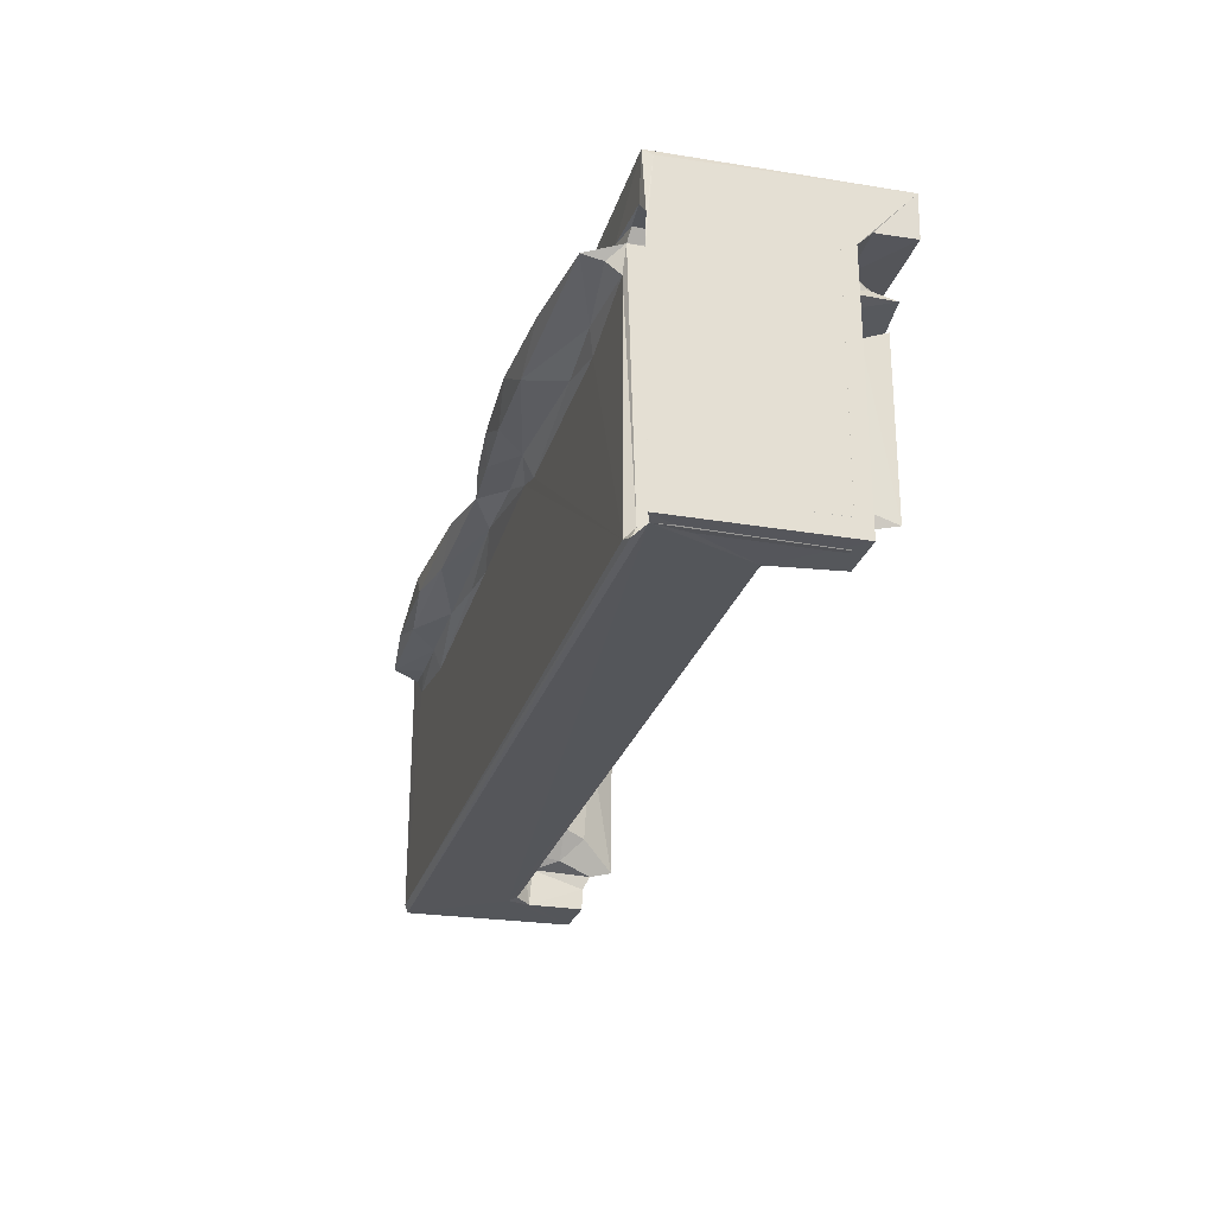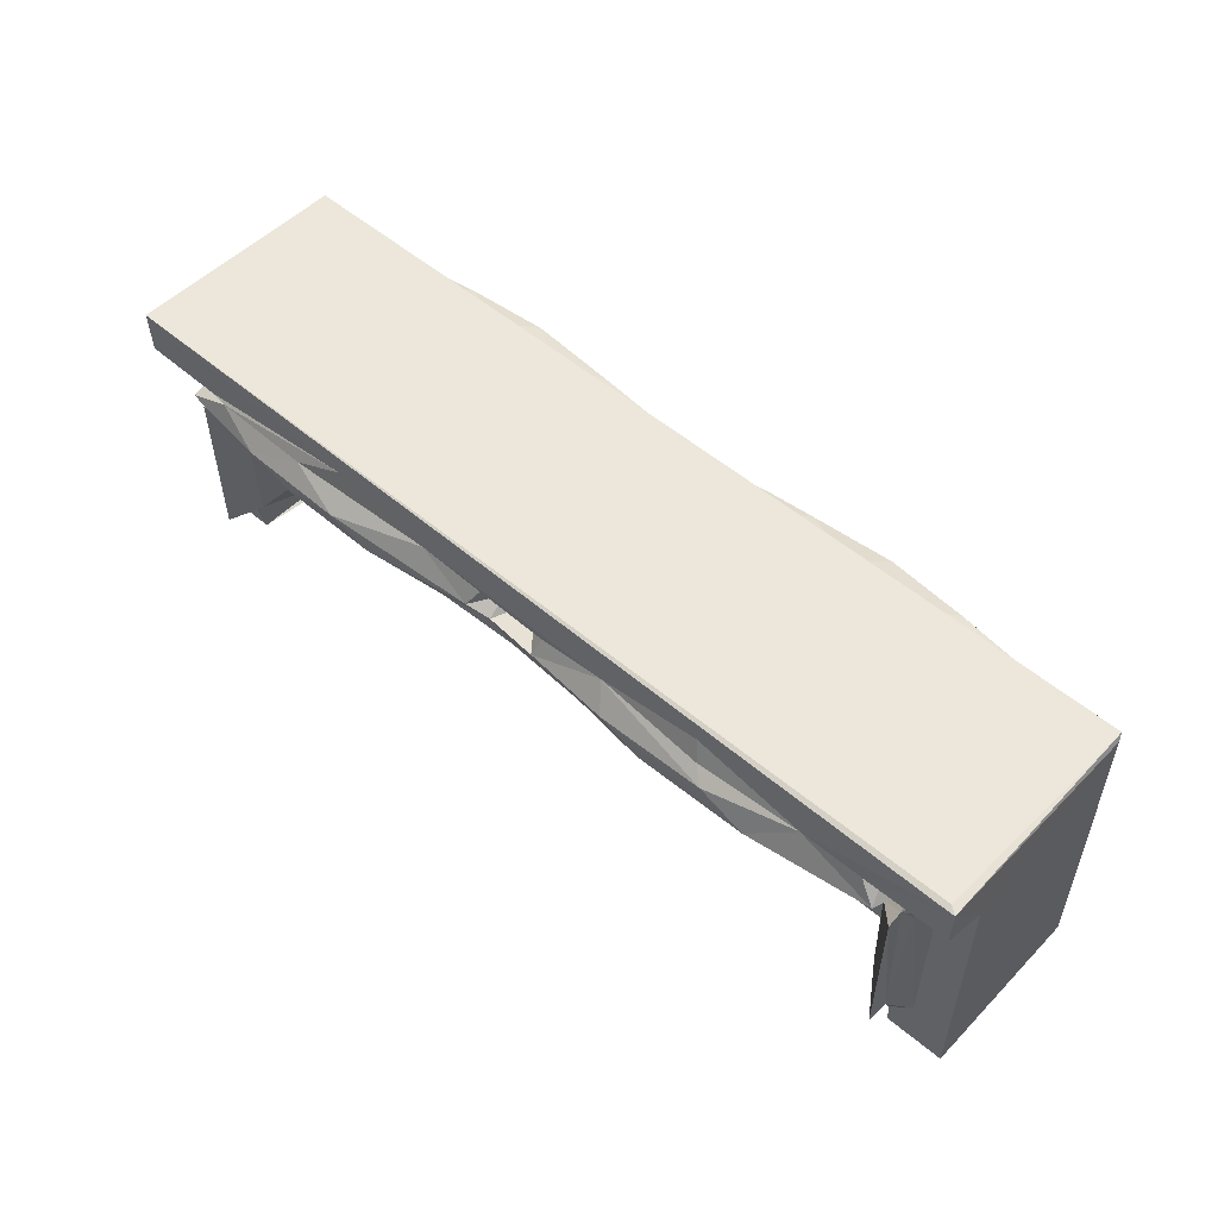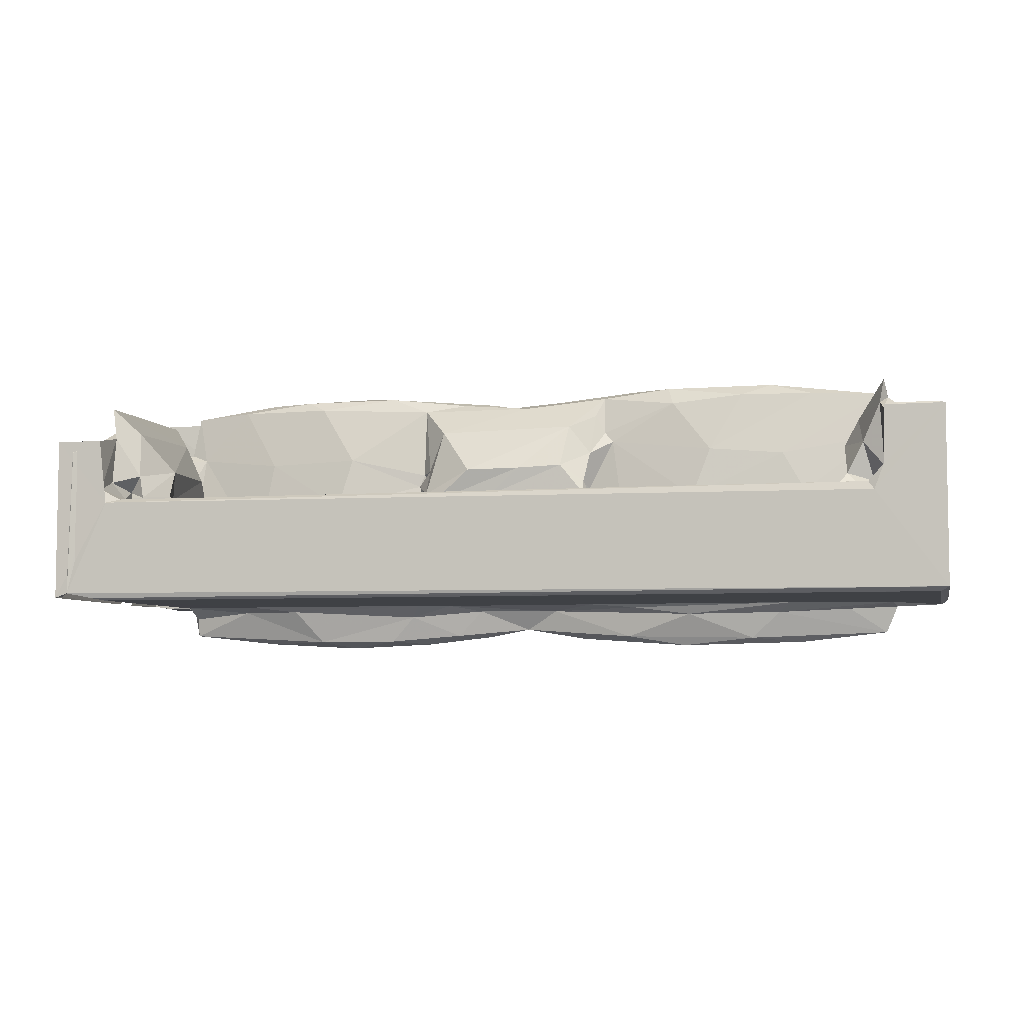
<metadata>
{"format":"obj","ext":"obj","renderer":"f3d","projection":"perspective","resolution":1024,"background":"white","views":[{"elev":-25.8,"azim":-105.1,"up":"+Y"},{"elev":52.8,"azim":42.4,"up":"+Y"},{"elev":-5.4,"azim":13.4,"up":"+Z"}]}
</metadata>
<code>
v -0.4503 -0.2115 -0.1164
v -0.4357 -0.2124 -0.1114
v -0.4502 -0.1933 -0.1143
v -0.4054 -0.2104 -0.1172
v -0.3921 -0.2058 -0.1198
v -0.3977 -0.1971 -0.1103
v -0.3918 0.03773 -0.1193
v -0.4501 -0.2116 0.06404
v -0.3899 -0.2121 -0.007776
v -0.4502 -0.193 0.04764
v -0.4318 -0.2122 0.05073
v -0.4056 -0.2101 0.06193
v -0.3978 -0.1968 0.05339
v -0.4504 -0.05128 -0.1169
v -0.4504 -0.04399 -0.1169
v -0.4504 -0.04034 -0.1169
v -0.4502 0.06116 0.04896
v -0.3978 0.06491 0.05242
v -0.2998 0.0154 -0.1198
v 0.4759 -0.2124 -0.01337
v -0.04528 0.02757 -0.1198
v -0.0832 0.01547 -0.1199
v 0.5495 -0.2122 -0.1153
v 0.5408 -0.2059 -0.1198
v -0.4382 -0.206 0.06294
v -0.3984 -0.2123 0.06387
v -0.4191 -0.1736 0.0658
v -0.4502 0.06173 0.06372
v -0.3963 -0.21 0.007762
v -0.3875 -0.1658 0.0005508
v -0.3972 -0.1807 0.01869
v -0.4063 -0.131 0.06219
v -0.3957 -0.1749 0.07088
v -0.3854 -0.1536 0.009012
v -0.4033 -0.1598 0.0802
v -0.4032 -0.1683 0.1072
v -0.3764 -0.1502 0.07889
v -0.4385 0.0754 0.06275
v -0.4232 -0.00565 0.06584
v -0.3818 -0.06691 0.007378
v -0.3812 -0.05195 0.002073
v -0.4145 -0.01968 0.06385
v -0.404 0.002657 0.08127
v -0.3981 -0.01615 0.0543
v -0.3781 -0.0129 0.08103
v -0.4036 0.01338 0.1076
v -0.3752 -0.2058 -0.004025
v -0.3753 -0.1718 -0.002971
v -0.3619 -0.1729 0.001224
v -0.37 -0.1641 0.0273
v -0.3456 -0.1341 0.006017
v -0.3482 -0.1143 0.03655
v -0.3348 -0.1185 -0.00387
v -0.3557 -0.1016 0.005385
v -0.3555 -0.01731 0.03641
v -0.3474 0.01733 -0.003501
v -0.08671 -0.0005694 -0.004007
v -0.09155 -0.03317 -0.004014
v 0.1451 -0.02852 -0.003946
v -0.4504 -0.01117 -0.1169
v -0.4504 -0.007528 -0.1169
v -0.4504 -0.0002358 -0.1169
v -0.4504 0.00341 -0.1169
v -0.4501 0.06029 -0.1156
v -0.4504 0.0107 -0.1169
v -0.4504 0.01435 -0.1169
v -0.4504 0.1177 -0.1091
v -0.4504 0.02164 -0.1169
v -0.4504 0.02529 -0.1169
v -0.3976 0.0655 -0.1172
v -0.4376 0.07649 -0.1179
v -0.4467 0.1242 -0.1182
v -0.3866 0.05669 -0.1542
v -0.4063 0.07677 -0.1152
v -0.3715 0.08059 -0.1201
v -0.3865 0.05244 -0.1327
v -0.2315 0.1017 -0.1199
v -0.4497 0.1244 0.1213
v -0.4048 0.07546 0.06261
v -0.3129 0.03629 -0.1261
v -0.3363 0.07126 -0.1339
v -0.3121 0.08712 -0.1212
v -0.2831 0.05908 -0.1651
v -0.2688 0.07394 -0.1577
v 0.5408 0.1179 -0.1198
v 0.5473 0.1244 -0.1158
v -0.2128 0.03762 -0.1631
v -0.2437 0.02419 -0.126
v -0.2159 0.08824 -0.1273
v -0.1771 0.06033 -0.1706
v -0.1808 0.07803 -0.1622
v -0.1213 0.03932 -0.1627
v -0.09334 0.03213 -0.1333
v -0.1293 0.08804 -0.127
v -0.1162 0.1037 -0.1201
v -0.08737 0.07427 -0.1573
v -0.03809 0.04617 -0.156
v -0.07851 0.05886 -0.1662
v -0.00864 0.04138 -0.1264
v -0.04437 0.07809 -0.129
v -0.03308 0.09082 -0.1204
v -0.001678 0.0614 -0.1575
v 0.08355 0.04583 -0.1269
v 0.04685 0.05746 -0.1487
v 0.02651 0.06662 -0.1266
v 0.04634 0.07697 -0.1202
v -0.3817 0.001644 0.00107
v -0.3838 0.001766 0.02751
v -0.3999 0.01553 0.01835
v -0.3823 0.03496 -9.242e-05
v -0.3855 0.0376 0.0484
v -0.4112 0.0235 0.06473
v -0.3974 0.0218 0.06254
v -0.3889 0.007029 0.07974
v -0.3933 0.03902 0.06847
v -0.3965 0.05182 0.07828
v -0.3758 0.04554 0.0702
v -0.4493 0.07671 0.0786
v -0.3923 0.07544 0.08037
v -0.4483 0.07844 0.1211
v -0.3573 0.07803 0.122
v -0.3888 0.0563 0.1252
v -0.383 0.06795 0.09848
v -0.1715 0.1037 0.1225
v -0.3591 0.004704 0.01043
v -0.3568 0.02657 -0.003244
v -0.3366 0.03217 0.01465
v -0.2751 0.02516 0.05906
v -0.2997 0.003503 -0.003884
v -0.2835 0.01958 0.006504
v -0.3205 0.04593 0.1296
v -0.3393 0.07755 0.1245
v -0.2862 0.05964 0.1401
v -0.2266 0.08285 0.1294
v -0.1856 0.01095 0.003796
v -0.1692 0.01751 0.06197
v -0.213 0.03322 0.1289
v -0.2337 0.04276 0.1397
v -0.1661 0.06618 0.1452
v -0.124 0.04355 0.1405
v -0.07834 0.03634 0.1222
v -0.06044 0.08624 0.1237
v -0.05381 -0.0209 0.003783
v -0.06274 0.001008 0.003845
v -0.07497 0.01623 0.00276
v -0.0826 0.02162 0.02743
v -0.07682 0.02238 0.0415
v -0.06662 -0.007744 0.01469
v -0.009544 -0.027 0.04136
v -0.04769 0.005247 0.09056
v -0.0666 0.01016 -0.003299
v -0.06354 0.0155 0.02184
v -0.06656 0.01067 0.04497
v -0.05529 0.02197 0.007602
v -0.02554 0.003808 0.01112
v -0.03061 0.04549 0.1299
v 0.001335 0.06092 0.1316
v 0.5491 0.1221 0.1219
v 0.01184 0.07951 0.1219
v 0.01627 -0.01786 0.01145
v 0.05079 -0.02017 0.04291
v 0.05472 0.001649 0.001238
v 0.1079 0.008485 0.09453
v -0.006581 0.02456 -0.00231
v -0.009109 0.01939 0.01213
v -0.01474 0.03186 0.01475
v 0.01232 0.0113 0.02038
v 0.03543 0.03276 0.02124
v 0.05838 0.01743 -0.004766
v 0.03237 0.03921 0.004411
v 0.06505 0.01096 0.01601
v 0.0606 0.04286 0.00662
v 0.04858 0.04708 0.03782
v 0.04348 0.02637 0.04285
v 0.03079 0.03734 0.04575
v 0.05828 0.03013 0.02235
v 0.05779 0.03616 0.04995
v 0.05021 0.03496 0.1221
v 0.02782 0.0575 0.1268
v 0.04829 0.07392 0.07556
v 0.04928 0.06345 0.08737
v 0.02765 0.07311 0.1056
v 0.08434 0.05746 0.131
v 0.09007 0.0769 0.1217
v 0.164 0.0869 0.1233
v 0.1307 0.02072 -0.1199
v 0.37 0.01591 -0.1199
v 0.5496 0.1179 -0.1103
v 0.5495 -0.2111 0.07473
v 0.4365 -0.1772 -0.003987
v 0.36 -0.0005209 -0.003985
v 0.4695 -0.2096 -0.004746
v 0.4289 -0.02239 -0.003766
v 0.4574 -0.1717 -0.002468
v 0.4463 -0.1657 0.008936
v 0.4422 -0.1321 0.04239
v 0.4577 -0.1377 0.06969
v 0.4858 -0.2119 0.01281
v 0.4853 -0.1701 0.01598
v 0.486 -0.1882 0.07523
v 0.4739 -0.1506 0.001763
v 0.4867 -0.2117 0.07485
v 0.4818 -0.174 0.08295
v 0.4633 -0.1645 0.04272
v 0.4863 -0.1658 0.1093
v 0.4869 0.01355 0.1107
v 0.4439 -0.02944 0.004045
v 0.4405 -0.01665 0.03033
v 0.4714 -0.09767 0.003955
v 0.459 -0.01618 0.07705
v 0.4739 -0.005307 0.007432
v 0.4642 0.01703 -0.001263
v 0.4759 0.03188 0.001112
v 0.511 -0.1574 0.07568
v 0.4899 -0.1565 0.09047
v 0.5118 0.01479 0.07567
v 0.4954 0.006885 0.08504
v 0.4865 0.01521 0.09311
v 0.5495 0.06355 0.07483
v 0.1748 0.04027 -0.158
v 0.1833 0.02423 -0.1237
v 0.1159 0.06362 -0.1601
v 0.0773 0.06699 -0.1282
v 0.1522 0.09205 -0.1205
v 0.1438 0.07711 -0.1316
v 0.1796 0.07348 -0.1588
v 0.2412 0.04462 -0.1688
v 0.2491 0.02688 -0.132
v 0.2399 0.08892 -0.1274
v 0.2673 0.07217 -0.1672
v 0.3229 0.03812 -0.1605
v 0.3552 0.03092 -0.1306
v 0.3546 0.07442 -0.1585
v 0.3236 0.08748 -0.1268
v 0.3329 0.1023 -0.1201
v 0.4781 0.05695 -0.1545
v 0.3798 0.05567 -0.1654
v 0.4369 0.04117 -0.1271
v 0.3997 0.07651 -0.1334
v 0.4142 0.08748 -0.121
v 0.4867 0.03628 -0.1199
v 0.4653 0.06552 -0.1338
v 0.4788 0.07847 -0.1205
v 0.491 0.05068 -0.1247
v 0.1294 -0.01529 0.01115
v 0.1019 -0.01687 0.04535
v 0.07808 0.03037 0.02818
v 0.1058 0.02167 -0.0004125
v 0.1103 0.0145 0.002925
v 0.1009 0.0228 0.02827
v 0.09039 0.03916 0.01742
v 0.1393 0.003962 -0.00334
v 0.1284 -0.00746 0.02675
v 0.1326 0.01417 0.06248
v 0.1094 0.01873 0.00697
v 0.1195 0.01742 0.03125
v 0.1291 0.02943 0.02064
v 0.1614 0.01658 0.002487
v 0.1453 0.04499 0.1323
v 0.1369 0.03152 0.1097
v 0.1479 0.03283 0.08867
v 0.1791 0.06217 0.1415
v 0.2763 0.1026 0.1226
v 0.1676 0.02098 0.01362
v 0.1579 0.02931 0.07702
v 0.256 0.01155 0.007598
v 0.363 0.008648 -0.0001829
v 0.2768 0.01849 0.06414
v 0.2312 0.03169 0.1219
v 0.2242 0.04338 0.1414
v 0.5408 0.1244 0.1162
v 0.2834 0.08212 0.1306
v 0.2971 0.07038 0.1424
v 0.3623 0.02383 0.05743
v 0.3138 0.03492 0.1303
v 0.3474 0.05162 0.1431
v 0.394 0.08353 0.1246
v 0.388 0.02323 0.01198
v 0.3958 0.04261 0.1302
v 0.4263 0.01821 -0.002647
v 0.4426 0.008373 0.002367
v 0.4706 0.04631 0.07665
v 0.4504 0.03609 0.003973
v 0.4544 0.007962 0.008858
v 0.4697 0.007736 0.02593
v 0.4755 0.0365 0.05776
v 0.4874 0.02097 0.01862
v 0.4819 0.01713 0.06185
v 0.4847 0.03768 0.08182
v 0.4768 0.05602 0.1278
v 0.4591 0.07889 0.1219
v 0.4718 0.07276 0.11
v 0.4885 0.05444 0.0957
v 0.4851 0.0745 0.0902
v 0.5052 0.04098 0.07443
v 0.5482 0.07818 0.1203
v 0.5456 0.07517 0.08493
f 1 3 2
f 4 6 5
f 1 9 8
f 2 3 10
f 2 12 4
f 1 2 9
f 4 13 6
f 2 11 12
f 4 12 13
f 1 15 3
f 14 17 16
f 14 1 17
f 14 15 1
f 14 16 15
f 5 6 7
f 3 17 10
f 7 19 5
f 9 2 20
f 5 22 21
f 4 23 2
f 2 23 20
f 4 5 24
f 2 10 25
f 2 25 11
f 8 9 26
f 9 29 26
f 30 31 29
f 11 25 12
f 8 26 27
f 25 32 12
f 29 33 26
f 29 31 33
f 27 26 33
f 30 34 31
f 13 12 32
f 35 27 33
f 35 33 36
f 33 37 36
f 10 38 25
f 8 27 39
f 10 17 38
f 1 8 28
f 30 40 34
f 30 41 40
f 27 35 39
f 25 42 32
f 39 35 43
f 6 13 44
f 13 32 44
f 44 32 42
f 35 36 43
f 36 37 45
f 36 45 46
f 9 47 29
f 29 47 48
f 29 48 30
f 48 47 49
f 48 49 34
f 50 34 49
f 30 48 41
f 48 34 41
f 49 51 52
f 49 52 50
f 31 34 50
f 31 50 33
f 33 50 37
f 50 52 37
f 47 53 49
f 49 53 51
f 41 34 40
f 53 54 51
f 51 54 52
f 54 55 52
f 52 45 37
f 54 53 56
f 45 52 55
f 47 57 53
f 53 57 56
f 57 47 58
f 58 47 59
f 15 17 3
f 16 17 15
f 17 61 60
f 60 62 17
f 61 17 63
f 61 62 60
f 61 63 62
f 62 64 17
f 62 65 64
f 63 67 66
f 63 17 67
f 63 65 62
f 63 66 65
f 65 68 64
f 66 67 69
f 66 68 65
f 66 69 68
f 69 67 64
f 69 64 68
f 7 6 70
f 17 1 67
f 6 18 70
f 64 67 72
f 64 72 71
f 74 71 75
f 76 70 73
f 76 7 70
f 71 72 75
f 75 72 77
f 64 71 17
f 17 71 38
f 70 79 74
f 71 74 38
f 70 18 79
f 19 7 80
f 76 73 80
f 73 70 81
f 76 80 7
f 81 70 75
f 70 74 75
f 75 77 82
f 73 81 84
f 81 75 82
f 77 72 85
f 85 72 86
f 19 80 88
f 73 87 80
f 80 87 88
f 83 73 84
f 83 87 73
f 81 82 89
f 84 81 89
f 82 77 89
f 87 83 90
f 83 91 90
f 83 84 91
f 84 89 91
f 86 72 78
f 19 22 5
f 19 88 22
f 87 93 88
f 87 92 93
f 88 93 22
f 89 94 91
f 89 77 95
f 77 85 95
f 87 90 92
f 91 94 96
f 89 95 94
f 93 21 22
f 97 92 98
f 92 97 93
f 97 99 93
f 93 99 21
f 92 90 98
f 91 96 98
f 90 91 98
f 96 94 100
f 94 95 101
f 98 96 102
f 100 94 101
f 101 95 85
f 21 99 103
f 97 98 102
f 97 102 104
f 96 105 102
f 96 100 105
f 97 104 99
f 105 100 106
f 100 101 106
f 102 105 104
f 104 103 99
f 101 85 106
f 8 39 28
f 6 44 18
f 25 38 42
f 107 109 108
f 107 110 109
f 109 110 111
f 39 112 28
f 39 43 112
f 42 38 79
f 108 109 113
f 108 113 114
f 42 79 44
f 43 113 112
f 109 111 113
f 112 115 116
f 113 111 115
f 44 79 18
f 112 113 115
f 111 117 115
f 43 36 46
f 43 114 113
f 43 46 114
f 45 114 46
f 1 28 67
f 28 78 67
f 67 78 72
f 28 118 78
f 38 74 79
f 28 119 118
f 112 119 28
f 112 116 119
f 118 120 78
f 118 119 120
f 119 121 120
f 116 115 117
f 116 117 122
f 119 116 123
f 116 122 123
f 120 121 78
f 121 124 78
f 56 125 54
f 54 125 55
f 114 45 55
f 107 126 110
f 126 107 125
f 107 108 125
f 56 126 125
f 110 126 127
f 108 114 125
f 111 110 117
f 114 55 125
f 110 127 117
f 127 128 117
f 56 127 126
f 129 130 56
f 56 130 127
f 127 130 128
f 117 128 131
f 119 123 121
f 122 117 131
f 123 132 121
f 123 122 132
f 131 133 122
f 122 133 132
f 132 133 134
f 121 132 124
f 56 57 129
f 129 135 130
f 130 135 128
f 129 57 135
f 128 135 136
f 128 137 131
f 131 138 133
f 131 137 138
f 128 136 137
f 138 139 133
f 133 139 134
f 134 124 132
f 137 140 138
f 137 136 141
f 137 141 140
f 138 140 139
f 139 142 134
f 134 142 124
f 58 144 57
f 58 143 144
f 57 145 135
f 135 145 146
f 135 146 136
f 136 146 147
f 143 148 144
f 148 143 149
f 148 149 150
f 57 151 145
f 57 144 151
f 152 145 147
f 144 146 145
f 152 147 146
f 145 154 147
f 147 154 153
f 152 153 154
f 144 152 155
f 152 154 155
f 148 150 153
f 136 147 141
f 141 156 140
f 153 150 141
f 147 153 141
f 140 157 139
f 140 156 157
f 139 157 142
f 124 158 78
f 142 157 159
f 143 161 149
f 144 155 162
f 149 163 150
f 151 164 145
f 155 154 165
f 145 165 154
f 145 164 165
f 144 162 151
f 155 167 162
f 166 167 165
f 165 167 155
f 165 164 166
f 166 168 167
f 143 160 161
f 58 59 143
f 149 161 163
f 151 169 164
f 164 169 170
f 164 170 166
f 166 170 168
f 151 162 169
f 162 167 171
f 170 169 172
f 170 173 168
f 170 172 173
f 168 175 174
f 168 173 175
f 168 174 176
f 167 176 171
f 167 168 176
f 174 175 177
f 150 178 141
f 141 178 156
f 173 177 175
f 156 179 157
f 182 157 179
f 157 182 159
f 182 179 181
f 181 179 183
f 181 180 182
f 156 178 179
f 159 185 142
f 142 185 124
f 159 184 185
f 4 24 23
f 5 21 24
f 21 186 24
f 24 186 187
f 24 86 23
f 86 188 23
f 47 190 59
f 190 191 59
f 9 192 47
f 20 192 9
f 192 190 47
f 190 193 191
f 190 192 194
f 192 20 198
f 198 200 199
f 192 201 194
f 192 198 201
f 201 198 199
f 198 202 200
f 200 203 199
f 190 194 195
f 194 201 195
f 195 201 204
f 201 199 204
f 204 196 195
f 204 203 197
f 196 204 197
f 204 199 203
f 203 205 197
f 190 207 193
f 196 207 195
f 196 208 207
f 190 195 207
f 209 212 211
f 209 213 212
f 196 197 210
f 197 205 210
f 198 189 202
f 198 20 189
f 20 23 189
f 202 189 214
f 202 214 200
f 203 200 215
f 200 214 215
f 203 215 205
f 205 215 206
f 214 189 216
f 217 218 215
f 215 214 217
f 217 214 216
f 215 218 206
f 21 103 186
f 103 104 220
f 222 104 223
f 104 105 223
f 105 106 223
f 106 85 224
f 104 222 220
f 222 223 225
f 223 224 225
f 223 106 224
f 103 221 186
f 103 228 221
f 103 220 228
f 220 222 227
f 222 225 226
f 227 222 230
f 222 226 230
f 226 229 230
f 226 225 229
f 225 224 229
f 228 220 231
f 227 231 220
f 186 221 187
f 228 187 221
f 231 232 228
f 228 232 187
f 230 229 233
f 229 234 233
f 229 224 235
f 224 85 235
f 229 235 234
f 231 236 232
f 231 237 236
f 236 238 232
f 227 230 237
f 230 233 237
f 227 237 231
f 233 239 236
f 233 234 239
f 239 234 240
f 234 235 240
f 235 85 240
f 24 187 241
f 232 238 241
f 187 232 241
f 237 233 236
f 236 239 242
f 239 240 242
f 242 240 243
f 240 85 243
f 236 244 238
f 244 241 238
f 24 241 85
f 188 219 23
f 242 244 236
f 242 243 244
f 241 244 85
f 244 243 85
f 24 85 86
f 219 188 158
f 188 86 158
f 143 59 160
f 59 245 160
f 160 245 246
f 160 246 161
f 161 246 163
f 162 171 169
f 171 176 247
f 176 177 172
f 169 171 249
f 169 249 248
f 171 250 249
f 171 247 250
f 169 248 172
f 172 248 251
f 172 251 176
f 176 251 247
f 251 250 247
f 176 174 177
f 252 253 245
f 245 253 246
f 253 254 246
f 246 254 163
f 249 250 255
f 251 248 250
f 255 250 248
f 252 249 253
f 249 252 248
f 255 253 249
f 255 256 253
f 248 257 255
f 248 258 257
f 255 257 256
f 256 254 253
f 256 257 254
f 150 163 178
f 163 259 178
f 254 261 260
f 254 260 163
f 259 163 260
f 178 259 183
f 173 172 177
f 180 184 182
f 181 184 180
f 179 178 183
f 182 184 159
f 181 183 184
f 183 259 262
f 183 185 184
f 183 262 185
f 185 263 124
f 124 263 158
f 245 59 252
f 252 258 248
f 258 264 257
f 257 265 254
f 257 264 265
f 254 265 261
f 59 191 252
f 264 266 265
f 258 266 264
f 252 267 258
f 252 191 267
f 258 267 266
f 266 268 265
f 261 265 269
f 260 261 259
f 261 269 259
f 269 270 259
f 78 271 86
f 78 158 271
f 259 270 262
f 262 273 185
f 272 263 185
f 266 274 268
f 268 269 265
f 269 275 270
f 270 275 276
f 269 268 275
f 273 272 185
f 270 276 262
f 276 273 262
f 272 277 263
f 267 278 266
f 266 278 274
f 191 280 267
f 267 280 278
f 274 279 268
f 268 279 275
f 275 279 276
f 277 272 273
f 273 276 277
f 193 280 191
f 193 207 208
f 193 208 281
f 280 193 281
f 281 212 280
f 280 283 278
f 280 212 283
f 278 282 274
f 213 209 211
f 208 196 210
f 208 210 284
f 284 212 281
f 212 284 211
f 208 284 281
f 211 284 285
f 212 213 283
f 278 283 282
f 283 213 286
f 213 211 287
f 211 285 287
f 284 288 285
f 284 210 288
f 283 286 282
f 285 288 287
f 287 286 213
f 287 288 286
f 288 289 286
f 288 218 289
f 286 289 282
f 279 274 290
f 210 205 206
f 274 282 290
f 210 218 288
f 210 206 218
f 279 290 276
f 276 290 277
f 290 291 277
f 277 158 263
f 277 291 158
f 290 292 291
f 282 289 293
f 282 293 290
f 294 292 293
f 23 219 189
f 218 217 216
f 218 295 289
f 218 216 295
f 216 219 295
f 216 189 219
f 289 294 293
f 289 295 294
f 293 292 290
f 294 296 292
f 295 297 294
f 295 219 297
f 294 297 296
f 292 296 291
f 291 296 158
f 297 219 296
f 219 158 296
f 86 271 158
f 144 145 152
f 146 144 148
f 146 148 153
f 146 153 152

</code>
